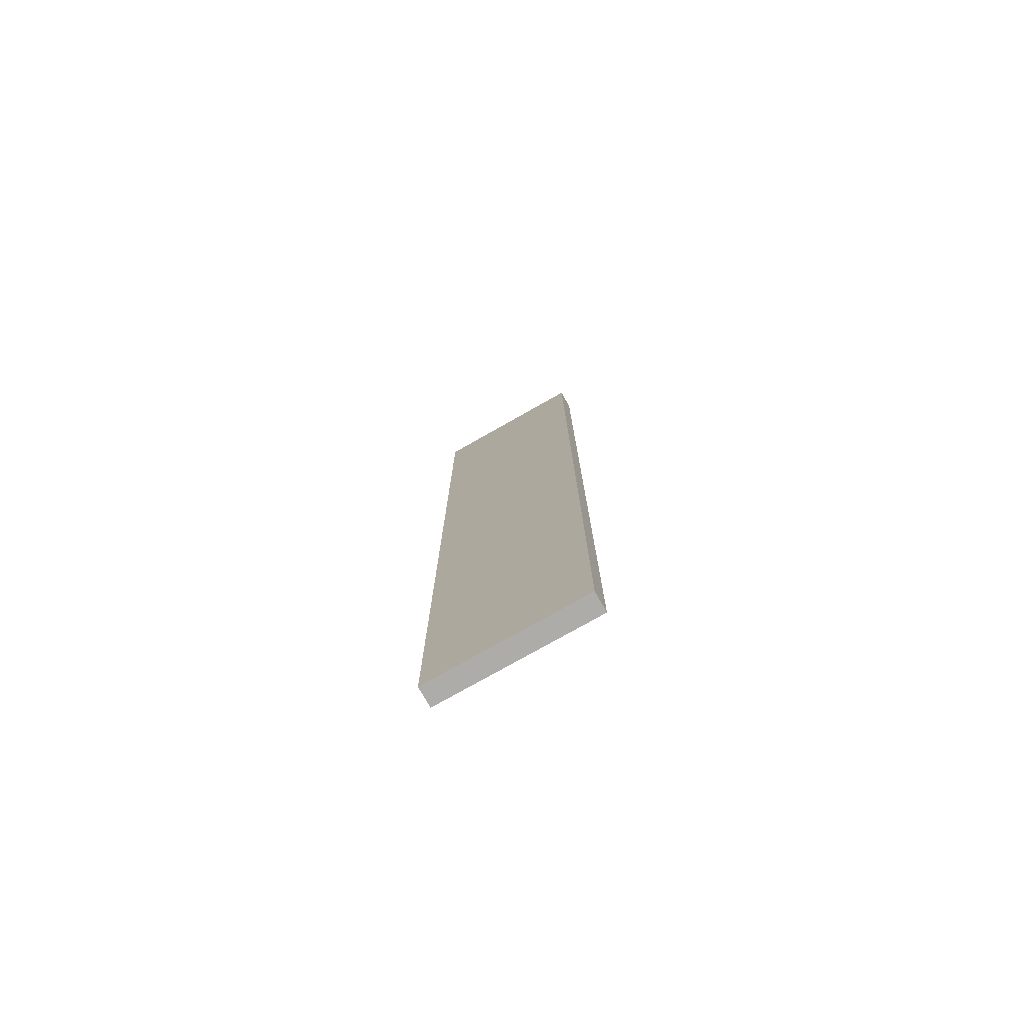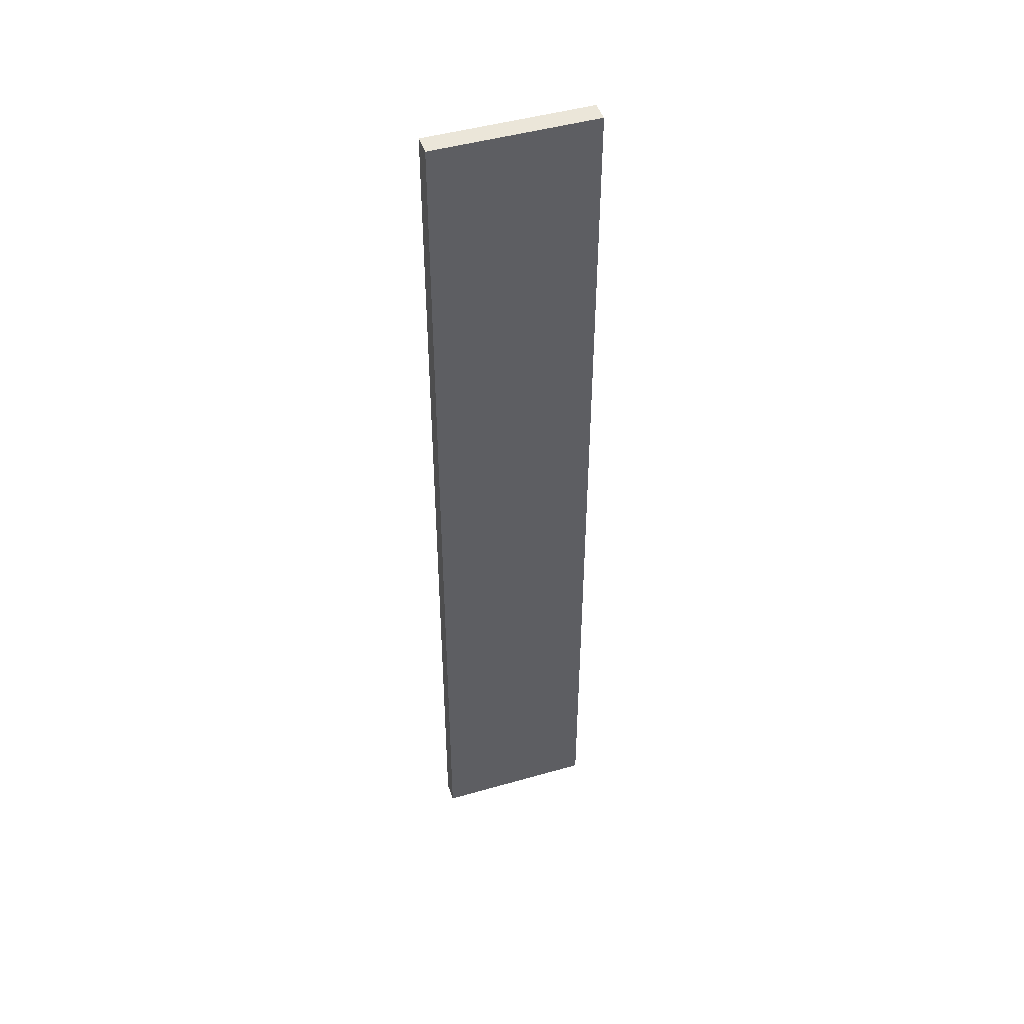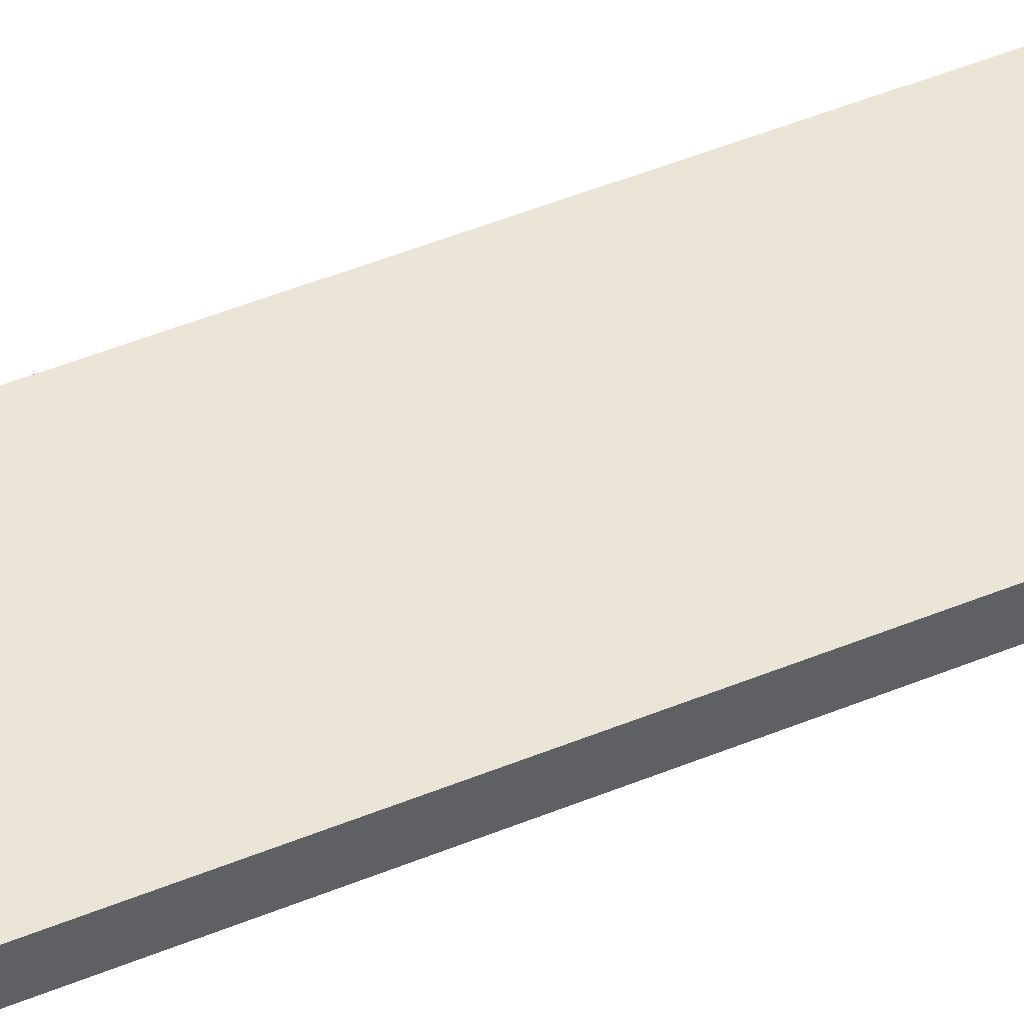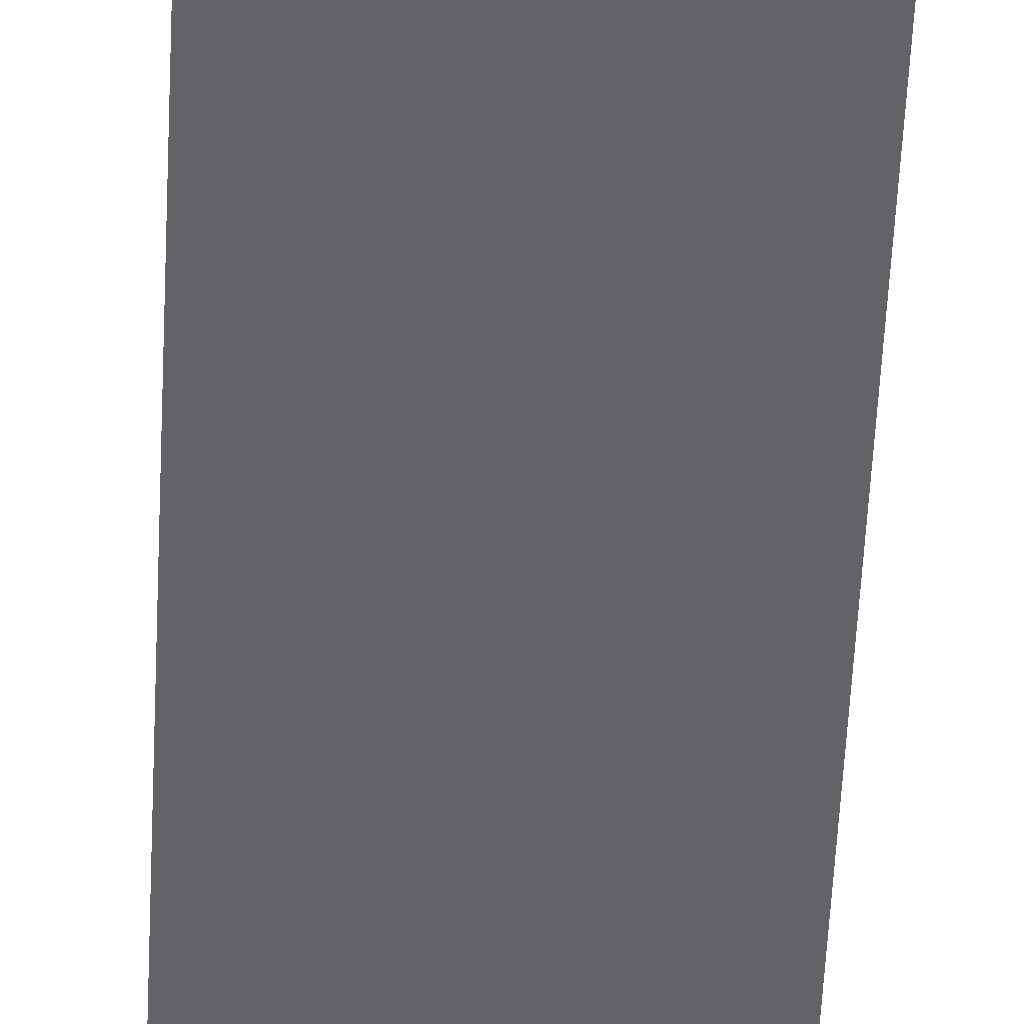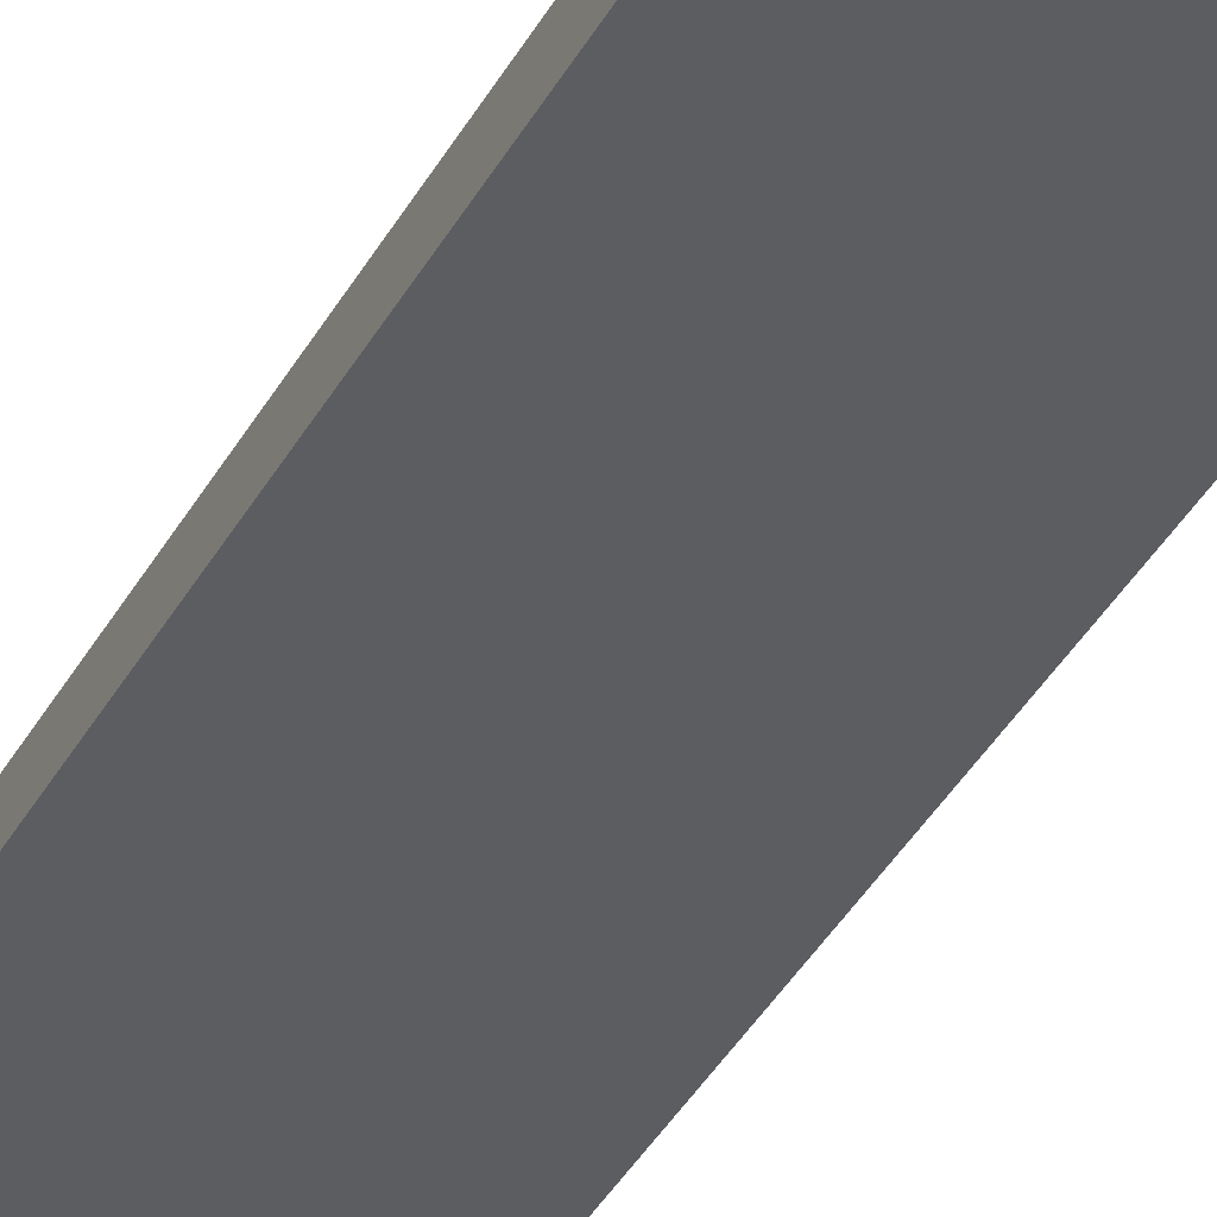
<metadata>
{"format":"obj","ext":"obj","renderer":"f3d","projection":"perspective","resolution":1024,"background":"white","views":[{"elev":-76.9,"azim":-150.5,"up":"+Y"},{"elev":46.9,"azim":-18.0,"up":"+Y"},{"elev":44.3,"azim":-116.2,"up":"+Z"},{"elev":-50.8,"azim":177.4,"up":"+Z"},{"elev":-36.9,"azim":-25.2,"up":"+Z"}]}
</metadata>
<code>
g pb_Mesh284040
v 0 0 0
v -1 0 0
v 0 6 0
v -1 6 0
v -1 0 0
v -1 0 -0.125
v -1 6 0
v -1 6 -0.125
v -1 0 -0.125
v 0 0 -0.125
v -1 6 -0.125
v 0 6 -0.125
v 0 0 -0.125
v 0 0 0
v 0 6 -0.125
v 0 6 0
v 0 6 0
v -1 6 0
v 0 6 -0.125
v -1 6 -0.125
v 0 0 -0.125
v -1 0 -0.125
v 0 0 0
v -1 0 0
g pb_Mesh284040_0
f 3 2 1
f 3 4 2
f 7 6 5
f 7 8 6
f 11 10 9
f 11 12 10
f 15 14 13
f 15 16 14
f 19 18 17
f 19 20 18
f 23 22 21
f 23 24 22

</code>
